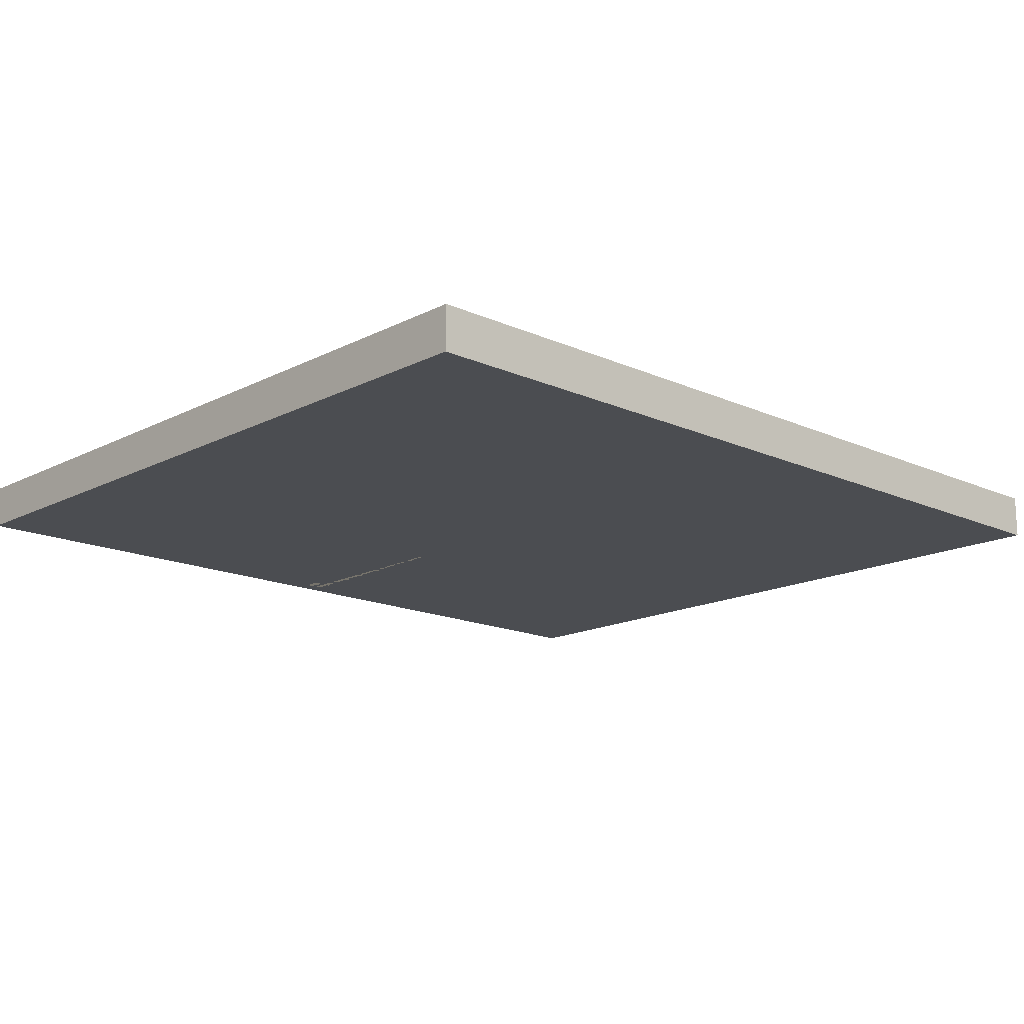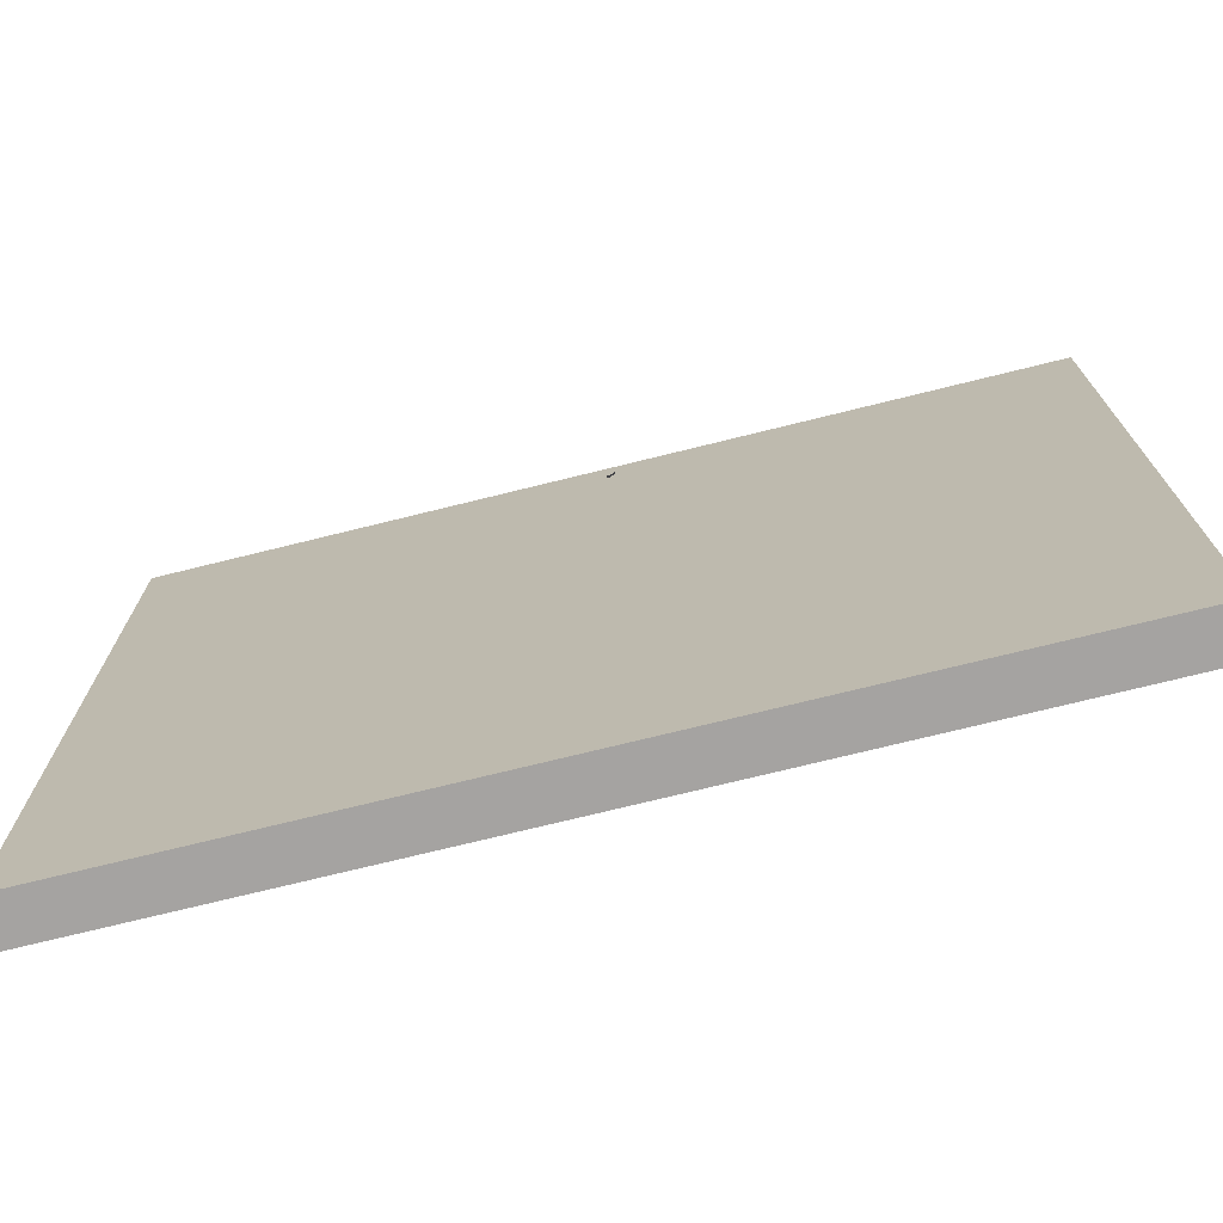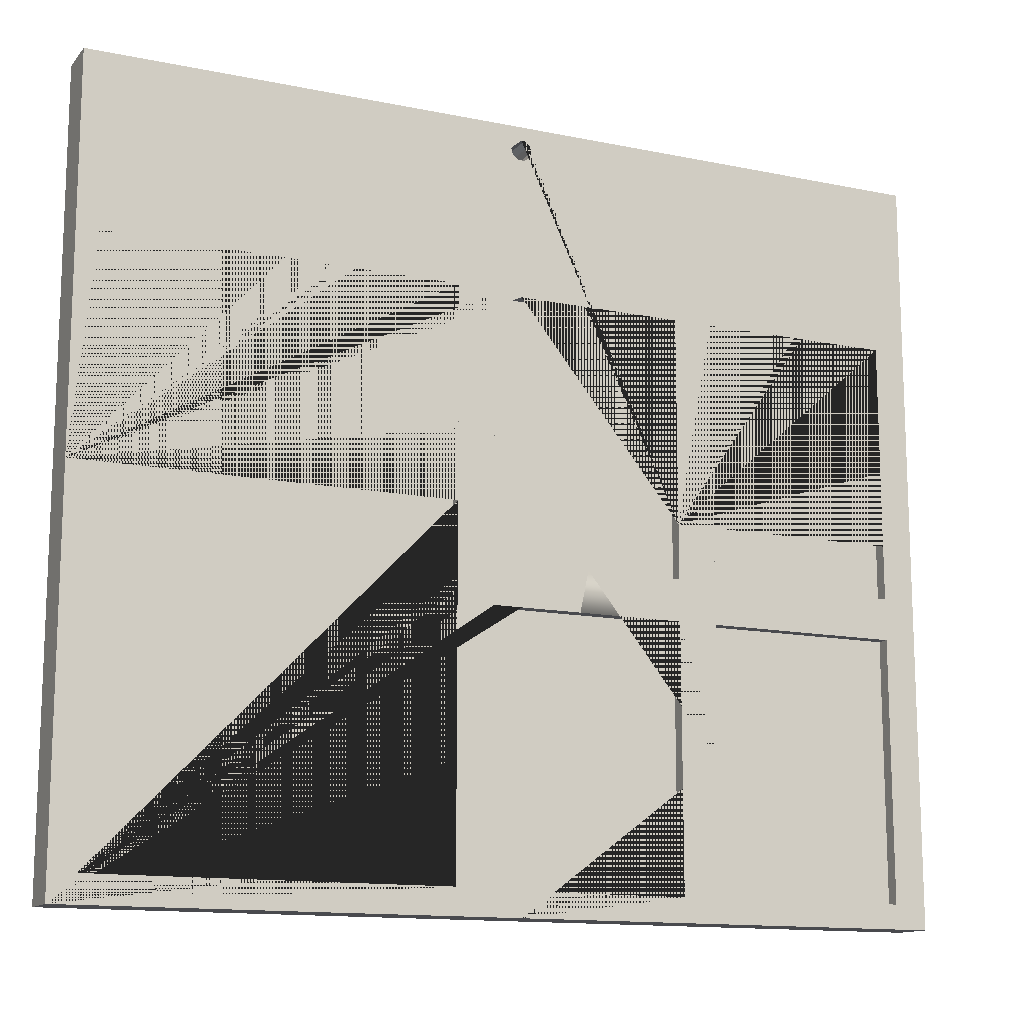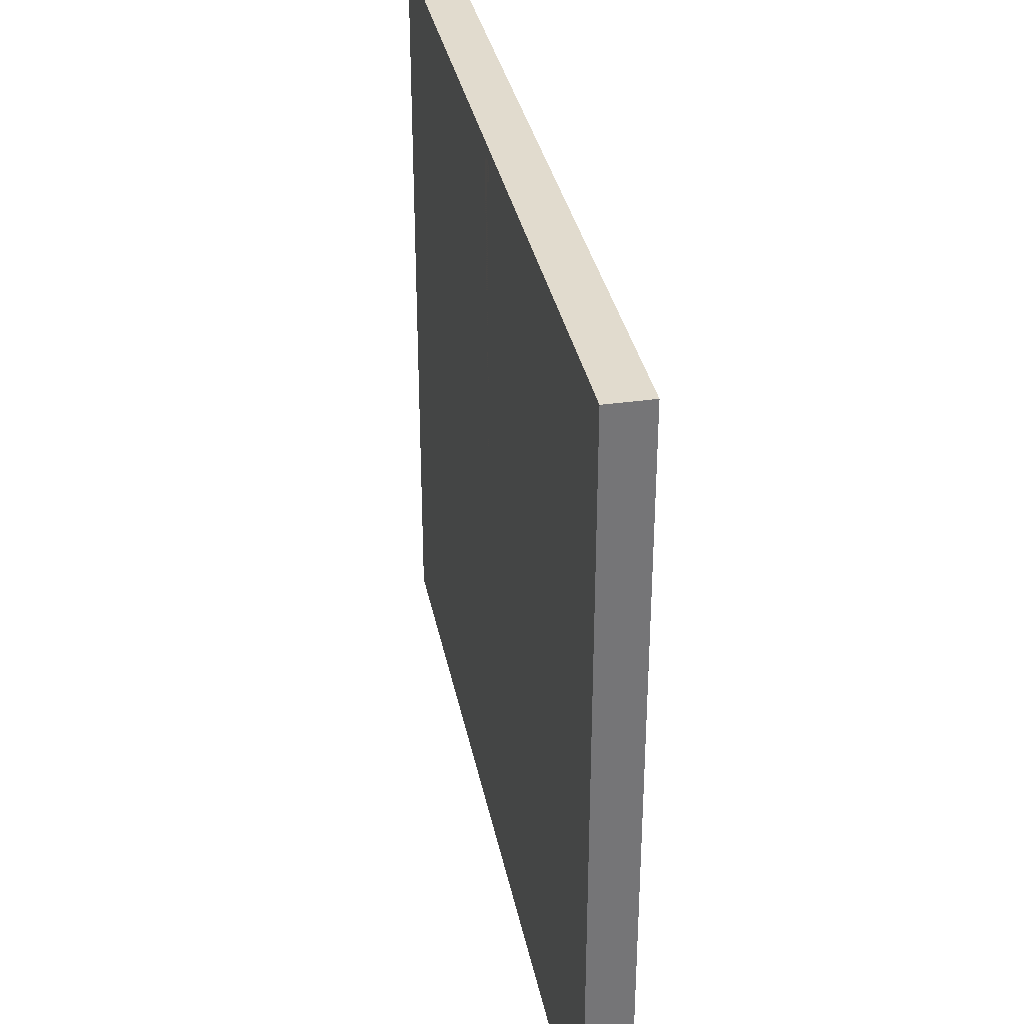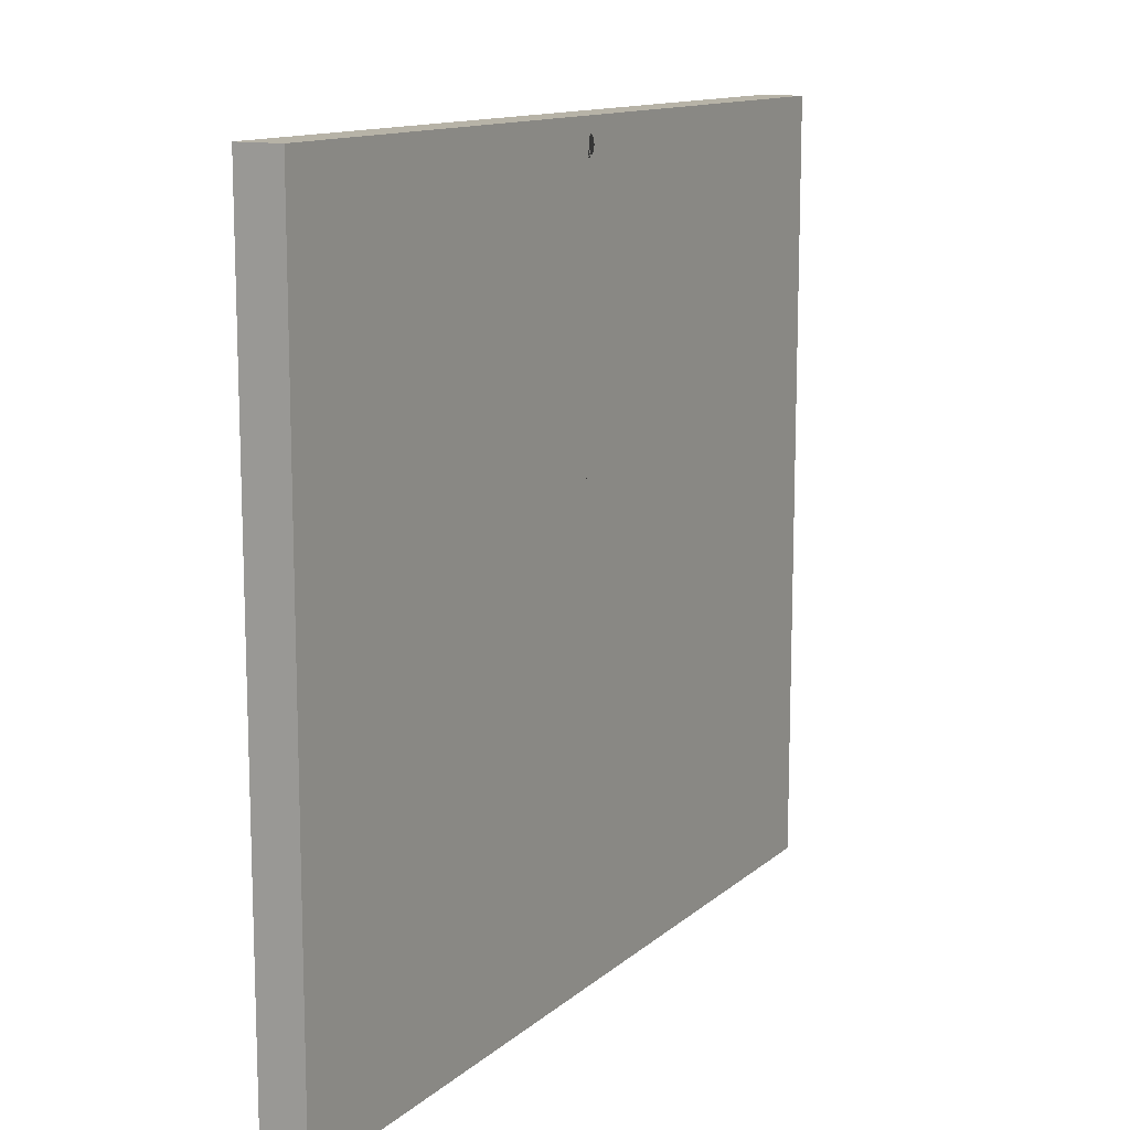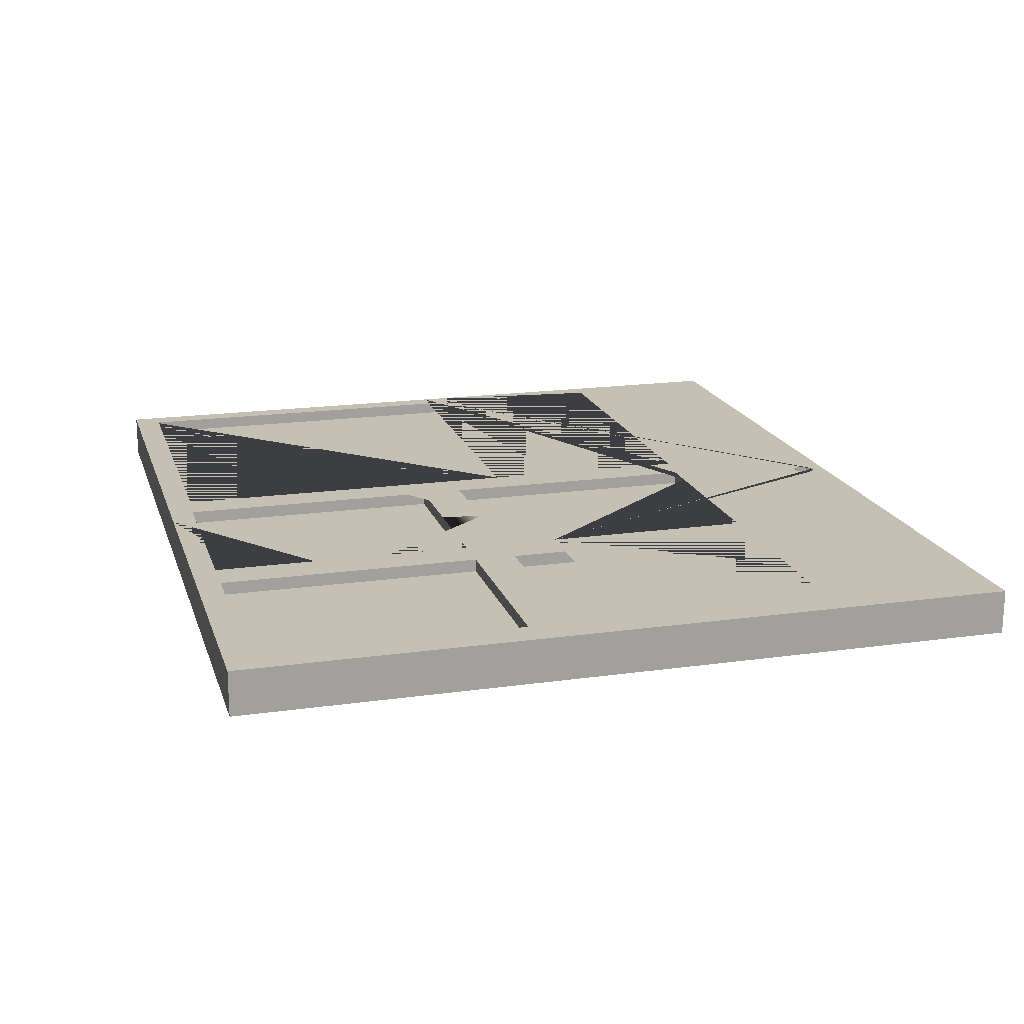
<metadata>
{"format":"obj","ext":"obj","renderer":"f3d","projection":"perspective","resolution":1024,"background":"white","views":[{"elev":-15.9,"azim":136.8,"up":"+Y"},{"elev":-73.1,"azim":13.9,"up":"+Z"},{"elev":-13.4,"azim":155.0,"up":"+Z"},{"elev":33.9,"azim":79.0,"up":"+Z"},{"elev":12.6,"azim":-61.2,"up":"+Z"},{"elev":18.0,"azim":-105.5,"up":"+Y"}]}
</metadata>
<code>
o 000_Box_-_baked_&_lg_cell_-_baked_&_sm_cell_-_top_LFT_-_baked_&_sm_cell_-_btm_RGT_-_baked_&_sm_cell_-_btm_LFT_-_baked_&_sm_cell_-_top_RGT_-_baked_&_Cylinder
g Box_-_baked_&_lg_cell_-_baked_&_sm_cell_-_top_LFT_-_baked_&_sm_cell_-_btm_RGT_-_baked_&_sm_cell_-_btm_LFT_-_baked_&_sm_cell_-_top_RGT_-_baked_&_Cylinder
v 0 0 0
v 0.773 -0 79.62
v 0 -0 79.62
v 2.023 -0 80.53
v 100 0 0
v 100 -0 87.5
v 2.5 -0 82
v 2.023 -0 83.47
v 0 -0 87.5
v 0.773 -0 84.38
v 0 -0 84.38
v 100 5 87.5
v 0 5 87.5
v -100 0 0
v -2.023 -0 80.53
v -100 -0 87.5
v -2.5 -0 82
v -2.023 -0 83.47
v -0.773 -0 84.38
v -0.773 -0 79.62
v 0 0 -87.5
v 100 0 -87.5
v 100 5 0
v 100 10 87.5
v 0 10 87.5
v -100 5 87.5
v -100 5 0
v -100 0 -87.5
v 0 5 -87.5
v 100 5 -87.5
v 100 10 0
v 95 10 48.5
v 95 10 0
v 55 10 48.5
v 2.023 10 83.47
v 0.773 10 84.38
v 0 10 84.38
v 2.5 10 82
v 15 10 48.5
v 2.023 10 80.53
v 0.773 10 79.62
v 6.5 10 47.5
v 6.5 10 17.5
v 15 10 0
v 6.5 10 0
v 0 10 47.5
v 0 10 79.62
v -100 10 87.5
v -100 10 0
v -100 5 -87.5
v 0 10 -87.5
v 100 10 -87.5
v 95 10 -16.5
v 95 10 -81.5
v 55 10 -81.5
v 15 10 -81.5
v 6.5 10 -82
v 6.5 10 -52
v 15 10 -16.5
v 6.5 10 -22
v 6.5 10 -12.5
v 0 10 -12.5
v 0 10 -22
v 0 10 -82
v 95 8.6 -16.5
v 95 8.6 48.5
v 55 8.6 48.5
v 15 8.6 48.5
v 15 8.6 -16.5
v 6.5 8.6 -12.5
v 6.5 8.6 17.5
v 6.5 8.6 47.5
v -16 8.6 47.5
v -16 10 47.5
v -38.5 10 0
v -47.5 10 17.5
v -38.5 10 17.5
v -47.5 10 0
v -47.5 10 47.5
v -38.5 10 47.5
v -2.5 10 82
v -2.023 10 80.53
v -0.773 10 79.62
v -70 10 47.5
v -92.5 10 47.5
v -92.5 10 17.5
v -92.5 10 0
v -2.023 10 83.47
v -0.773 10 84.38
v -100 10 -87.5
v -7.359 10 -82
v -16 10 -82
v -16 8.6 -82
v 6.5 8.6 -82
v -1.173 10 -82
v 6.5 8.6 -52
v 6.5 8.6 -22
v -16 8.6 -22
v -13.97 10 -22
v -16 10 -22
v -16 10 -12.5
v -16 8.6 -12.5
v 15 8.6 -81.5
v 55 8.6 -81.5
v 95 8.6 -81.5
v 95 7.1 -16.5
v 95 7.1 48.5
v 55 7.1 48.5
v 15 7.1 48.5
v 15 7.1 -16.5
v 6.5 7.1 -12.5
v 6.5 7.1 17.5
v 6.5 7.1 47.5
v -16 7.1 47.5
v -38.5 8.6 47.5
v -38.5 8.6 17.5
v -38.5 8.6 -12.5
v -38.5 10 -12.5
v -47.5 10 -22
v -47.5 10 -12.5
v -70 10 -12.5
v -70.17 10 -12.5
v -47.5 8.6 -12.5
v -47.5 8.6 17.5
v -47.5 8.6 47.5
v -70 8.6 47.5
v -92.5 8.6 47.5
v -92.5 8.6 17.5
v -92.5 8.6 -12.5
v -92.5 10 -3.143
v -92.5 10 -5.5
v -92.5 10 -12.5
v -38.5 10 -82
v -47.5 10 -82
v -38.5 10 -58.73
v -47.5 10 -52
v -38.5 8.6 -82
v 6.5 7.1 -82
v -16 7.1 -82
v 6.5 7.1 -52
v 6.5 7.1 -22
v -16 7.1 -22
v -23.58 10 -22
v -38.5 8.6 -22
v -38.5 10 -22
v -16 7.1 -12.5
v 15 7.1 -81.5
v 55 7.1 -81.5
v 95 7.1 -81.5
v 55 7.1 -16.5
v -16 7.1 17.5
v -38.5 7.1 47.5
v -38.5 7.1 17.5
v -38.5 7.1 -12.5
v -70 10 -22
v -82.95 10 -12.5
v -70 8.6 -12.5
v -47.5 7.1 -12.5
v -47.5 7.1 17.5
v -47.5 7.1 47.5
v -70 7.1 47.5
v -92.5 7.1 47.5
v -92.5 7.1 17.5
v -92.5 7.1 -12.5
v -92.5 10 -22
v -47.5 8.6 -82
v -47.5 8.6 -52
v -38.5 10 -52
v -38.5 10 -40.71
v -38.5 8.6 -52
v -38.5 7.1 -82
v -16 7.1 -52
v -38.5 7.1 -22
v -47.5 8.6 -22
v -70 8.6 -22
v -70 7.1 -12.5
v -70 7.1 17.5
v -92.5 8.6 -22
v -92.5 10 -52
v -92.5 8.6 -52
v -92.5 10 -82
v -92.5 8.6 -82
v -70 10 -82
v -70 8.6 -82
v -47.5 7.1 -82
v -47.5 7.1 -52
v -38.5 7.1 -52
v -47.5 7.1 -22
v -70 7.1 -22
v -92.5 7.1 -22
v -92.5 7.1 -52
v -92.5 7.1 -82
v -70 7.1 -82
v -70 7.1 -52
f 3 1 5 6 9 11 10 8 7 4 2
f 13 9 6 12
f 1 3 20 15 17 18 19 11 9 16 14
f 22 5 1 21
f 12 6 5 23
f 25 13 12 24
f 26 16 9 13
f 27 14 16 26
f 21 1 14 28
f 30 22 21 29
f 23 5 22 30
f 24 12 23 31
f 31 33 32 34 39 44 45 43 42 46 47 41 40 38 35 36 37 25 24
f 48 26 13 25
f 49 27 26 48
f 50 28 14 27
f 29 21 28 50
f 52 30 29 51
f 31 23 30 52
f 52 51 64 57 58 60 63 62 61 45 44 59 56 55 54 53 33 31
f 53 65 66 32 33
f 67 34 32 66
f 68 39 34 67
f 39 68 69 59 44
f 61 70 71 43 45
f 71 72 42 43
f 42 72 73 74 46
f 75 78 76 79 84 85 86 87 49 48 25 37 89 88 81 82 83 47 46 74 80 77
f 90 50 27 49
f 51 29 50 90
f 92 93 94 57 64 95 91
f 58 57 94 96
f 60 58 96 97
f 60 97 98 100 99 63
f 99 101 62 63
f 101 102 70 61 62
f 103 56 59 69
f 104 55 56 103
f 105 54 55 104
f 65 53 54 105
f 107 66 65 106
f 108 67 66 107
f 109 68 67 108
f 110 69 68 109
f 111 112 71 70
f 112 113 72 71
f 113 114 73 72
f 73 115 80 74
f 77 116 117 118 75
f 119 122 121 120 78 75
f 120 123 124 76 78
f 125 79 76 124
f 126 84 79 125
f 127 85 84 126
f 128 86 85 127
f 86 128 129 132 131 130 87
f 115 116 77 80
f 51 134 136 135 133 92 91
f 92 133 137 93
f 94 93 139 138
f 96 94 138 140
f 97 96 140 141
f 98 97 141 142
f 100 98 144 145 143
f 101 99 100 143
f 117 102 101 118
f 146 111 70 102
f 147 103 69 110
f 148 104 103 147
f 149 105 104 148
f 106 65 105 149
f 107 106 150 108
f 108 150 110 109
f 151 112 111 146
f 114 113 112 151
f 114 152 115 73
f 153 154 117 116
f 156 122 119 155
f 132 129 157 121 122 156
f 123 120 121 157
f 159 124 123 158
f 160 125 124 159
f 161 126 125 160
f 162 127 126 161
f 163 128 127 162
f 164 129 128 163
f 165 49 131 132 156 155
f 152 153 116 115
f 134 166 167 136
f 135 136 169 168
f 168 170 137 133 135
f 93 137 171 139
f 138 139 172 140
f 140 172 142 141
f 144 98 142 173
f 145 144 170 168 169
f 136 119 101 143 145 169
f 154 146 102 117
f 150 148 147 110
f 106 149 148 150
f 153 151 146 154
f 152 114 151 153
f 119 174 175 155
f 176 157 129 164
f 158 123 157 176
f 159 158 176 177
f 160 159 177 161
f 161 177 163 162
f 177 176 164 163
f 155 175 178 165
f 165 178 180 179
f 179 180 182 181
f 183 184 166 134
f 166 185 186 167
f 136 167 174 119
f 137 170 187 171
f 139 171 187 172
f 172 187 173 142
f 170 144 173 187
f 174 188 189 175
f 175 189 190 178
f 178 190 191 180
f 180 191 192 182
f 181 182 184 183
f 184 193 185 166
f 193 194 186 185
f 167 186 188 174
f 194 189 188 186
f 191 190 189 194
f 192 191 194 193
f 182 192 193 184
f 38 40 4 7
f 40 41 2 4
f 35 38 7 8
f 83 20 3 2 41 47
f 36 35 8 10
f 83 82 15 20
f 10 11 19 89 37 36
f 82 81 17 15
f 88 89 19 18
f 81 88 18 17
f 51 95 64
f 130 49 87
f 179 90 49
f 134 51 90
f 95 51 91
f 118 119 75
f 49 130 131
f 49 165 179
f 181 90 179
f 134 90 183
f 118 101 119
f 183 90 181

</code>
